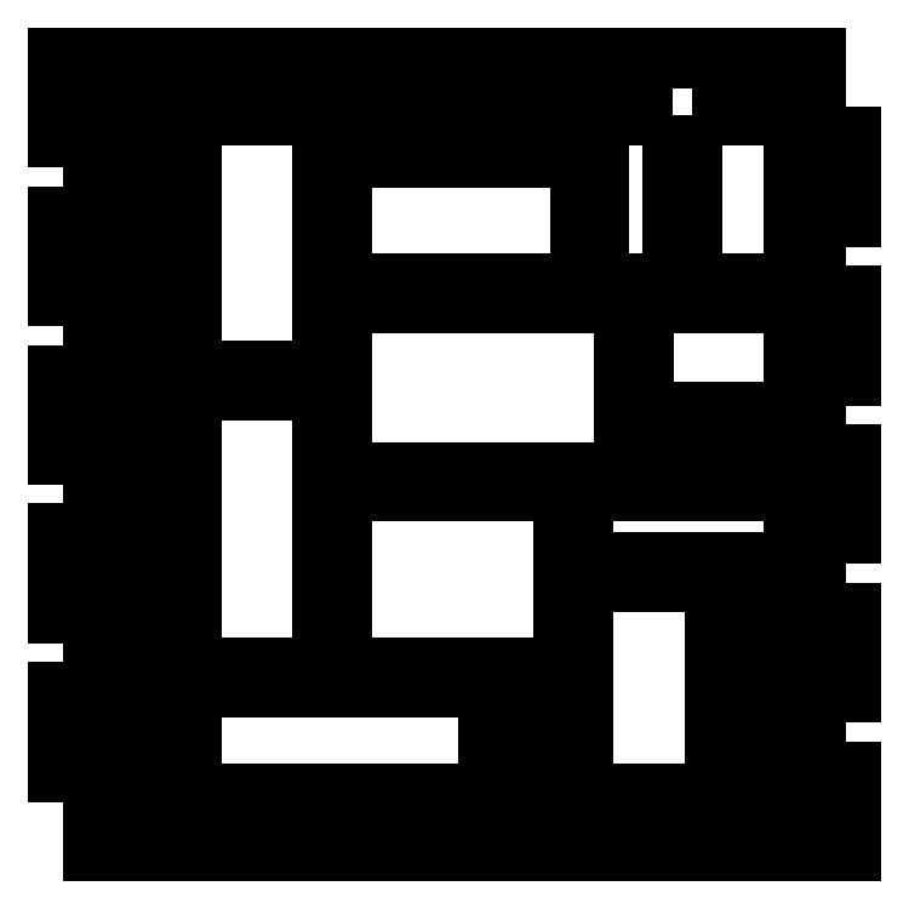
<metadata>
{"format":"dxf","ext":"dxf","renderer":"ezdxf+matplotlib","layout":"modelspace","background":"white","min_lineweight":24,"dpi":150}
</metadata>
<code>
0
SECTION
2
ENTITIES
0
LWPOLYLINE
8
0
90
40
70
1
43
0
10
-11
20
50
10
-11
20
25
10
7.772e-15
20
25
10
0
20
0
10
-239
20
0
10
-239
20
25
10
-250
20
25
10
-250
20
50
10
-239
20
50
10
-239
20
75
10
-250
20
75
10
-250
20
100
10
-239
20
100
10
-239
20
125
10
-250
20
125
10
-250
20
150
10
-239
20
150
10
-239
20
175
10
-250
20
175
10
-250
20
200
10
-239
20
200
10
-239
20
225
10
-250
20
225
10
-250
20
250
10
-11
20
250
10
-11
20
225
10
7.772e-15
20
225
10
8.882e-15
20
200
10
-11
20
200
10
-11
20
175
10
7.772e-15
20
175
10
8.882e-15
20
150
10
-11
20
150
10
-11
20
125
10
7.772e-15
20
125
10
8.882e-15
20
100
10
-11
20
100
10
-11
20
75
10
7.772e-15
20
75
10
8.882e-15
20
50
0
LWPOLYLINE
8
0
90
4
70
1
43
0
10
-65.44
20
132.5
10
-65.44
20
119.4
10
-18
20
119.4
10
-18
20
132.5
0
LWPOLYLINE
8
0
90
4
70
1
43
0
10
-90.36
20
18
10
-90.36
20
51.8
10
-108.5
20
51.8
10
-108.5
20
18
0
LWPOLYLINE
8
0
90
4
70
1
43
0
10
-232
20
128.6
10
-232
20
18
10
-214
20
18
10
-214
20
128.6
0
LWPOLYLINE
8
0
90
4
70
1
43
0
10
-56.33
20
232
10
-79.37
20
232
10
-79.37
20
178.8
10
-56.33
20
178.8
0
LWPOLYLINE
8
0
90
4
70
1
43
0
10
-214
20
134.6
10
-214
20
232
10
-232
20
232
10
-232
20
134.6
0
LWPOLYLINE
8
0
90
4
70
1
43
0
10
-160.5
20
232
10
-160.5
20
224.7
10
-85.37
20
224.7
10
-85.37
20
232
0
LWPOLYLINE
8
0
90
4
70
1
43
0
10
-71.44
20
119.4
10
-71.44
20
172.8
10
-160.5
20
172.8
10
-160.5
20
119.4
0
LWPOLYLINE
8
0
90
4
70
1
43
0
10
-90.52
20
57.8
10
-90.52
20
113.4
10
-160.5
20
113.4
10
-160.5
20
57.8
0
LWPOLYLINE
8
0
90
4
70
1
43
0
10
-84.52
20
113.4
10
-84.52
20
91.06
10
-18
20
91.06
10
-18
20
113.4
0
LWPOLYLINE
8
0
90
4
70
1
43
0
10
-42.93
20
18
10
-42.93
20
85.06
10
-84.36
20
85.06
10
-84.36
20
18
0
LWPOLYLINE
8
0
90
4
70
1
43
0
10
-208
20
57.8
10
-166.5
20
57.8
10
-166.5
20
145.2
10
-208
20
145.2
0
LWPOLYLINE
8
0
90
4
70
1
43
0
10
-50.33
20
232
10
-50.33
20
178.8
10
-18
20
178.8
10
-18
20
232
0
LWPOLYLINE
8
0
90
4
70
1
43
0
10
-208
20
151.2
10
-166.5
20
151.2
10
-166.5
20
232
10
-208
20
232
0
LWPOLYLINE
8
0
90
4
70
1
43
0
10
-85.37
20
178.8
10
-85.37
20
218.7
10
-160.5
20
218.7
10
-160.5
20
178.8
0
LWPOLYLINE
8
0
90
4
70
1
43
0
10
-18
20
138.5
10
-18
20
172.8
10
-65.44
20
172.8
10
-65.44
20
138.5
0
LWPOLYLINE
8
0
90
4
70
1
43
0
10
-114.5
20
18
10
-114.5
20
51.8
10
-208
20
51.8
10
-208
20
18
0
LWPOLYLINE
8
0
90
4
70
1
43
0
10
-36.93
20
85.06
10
-36.93
20
18
10
-18
20
18
10
-18
20
85.06
0
ENDSEC
0
EOF

</code>
